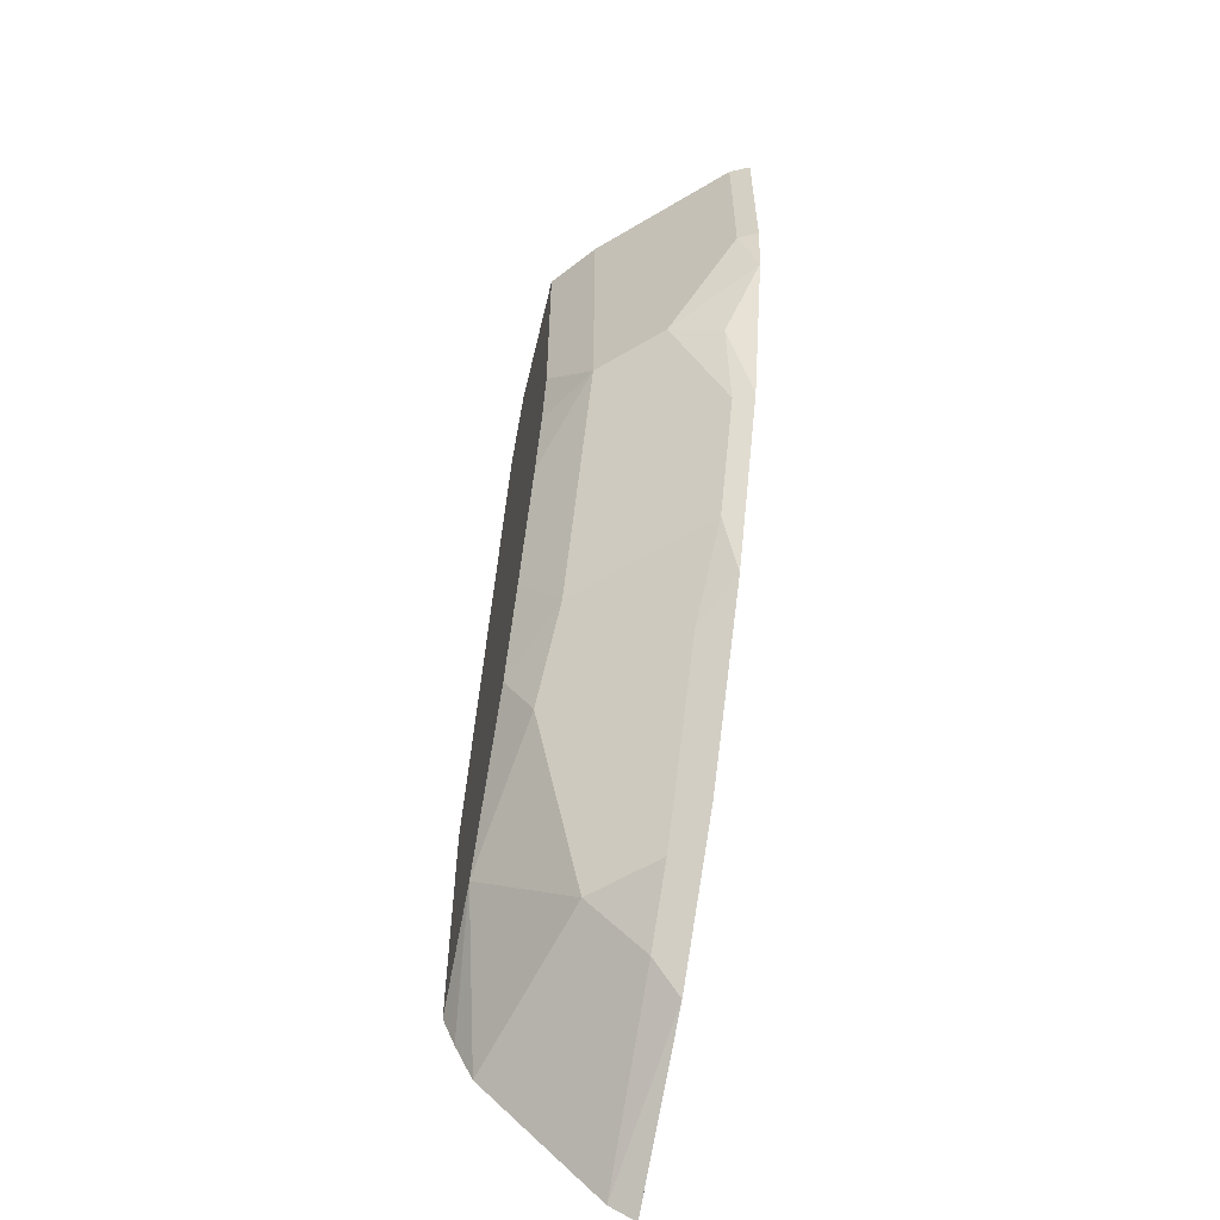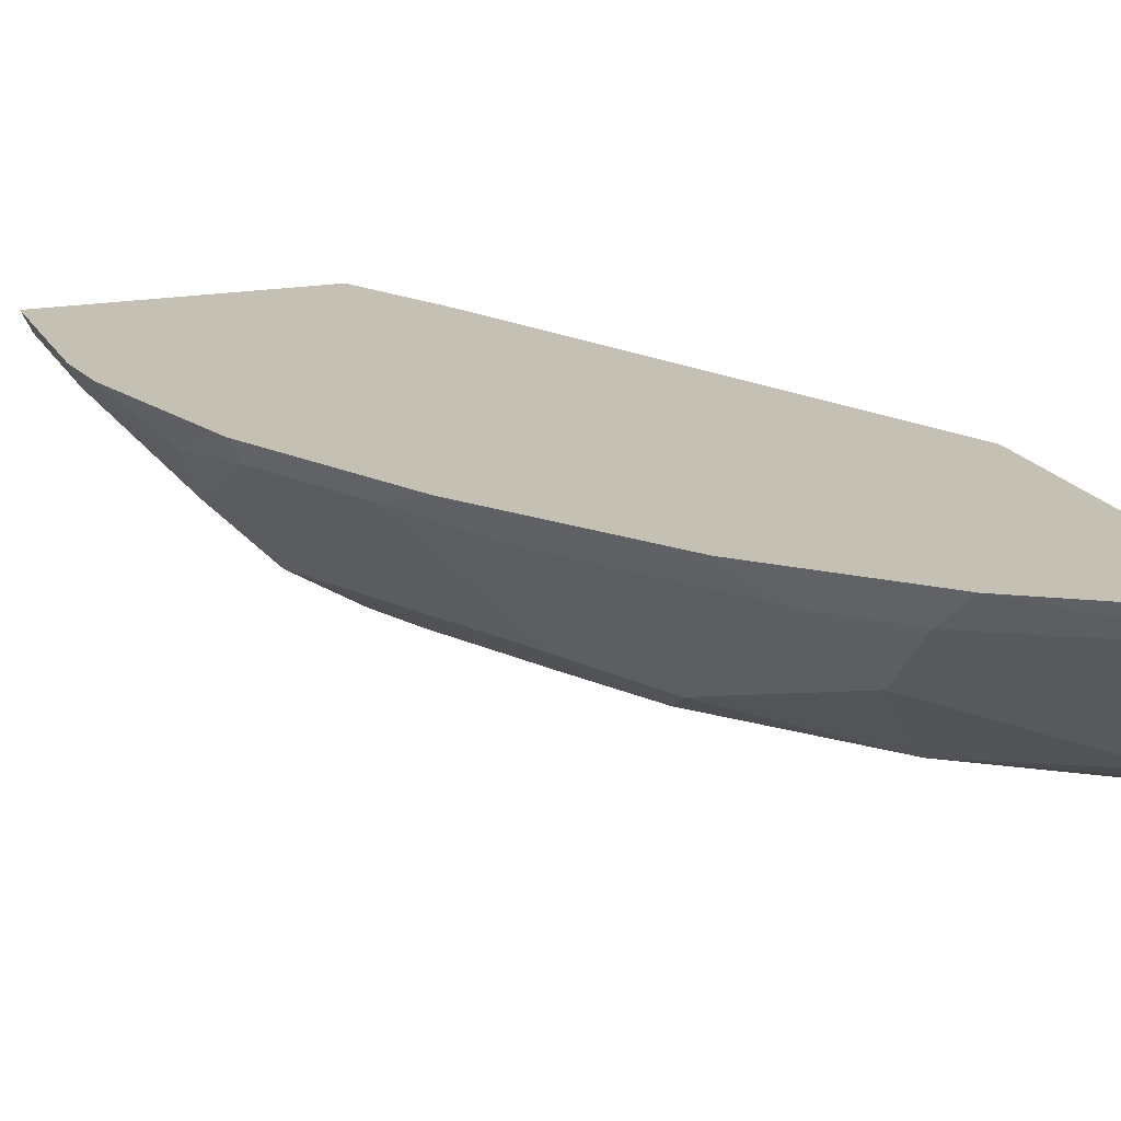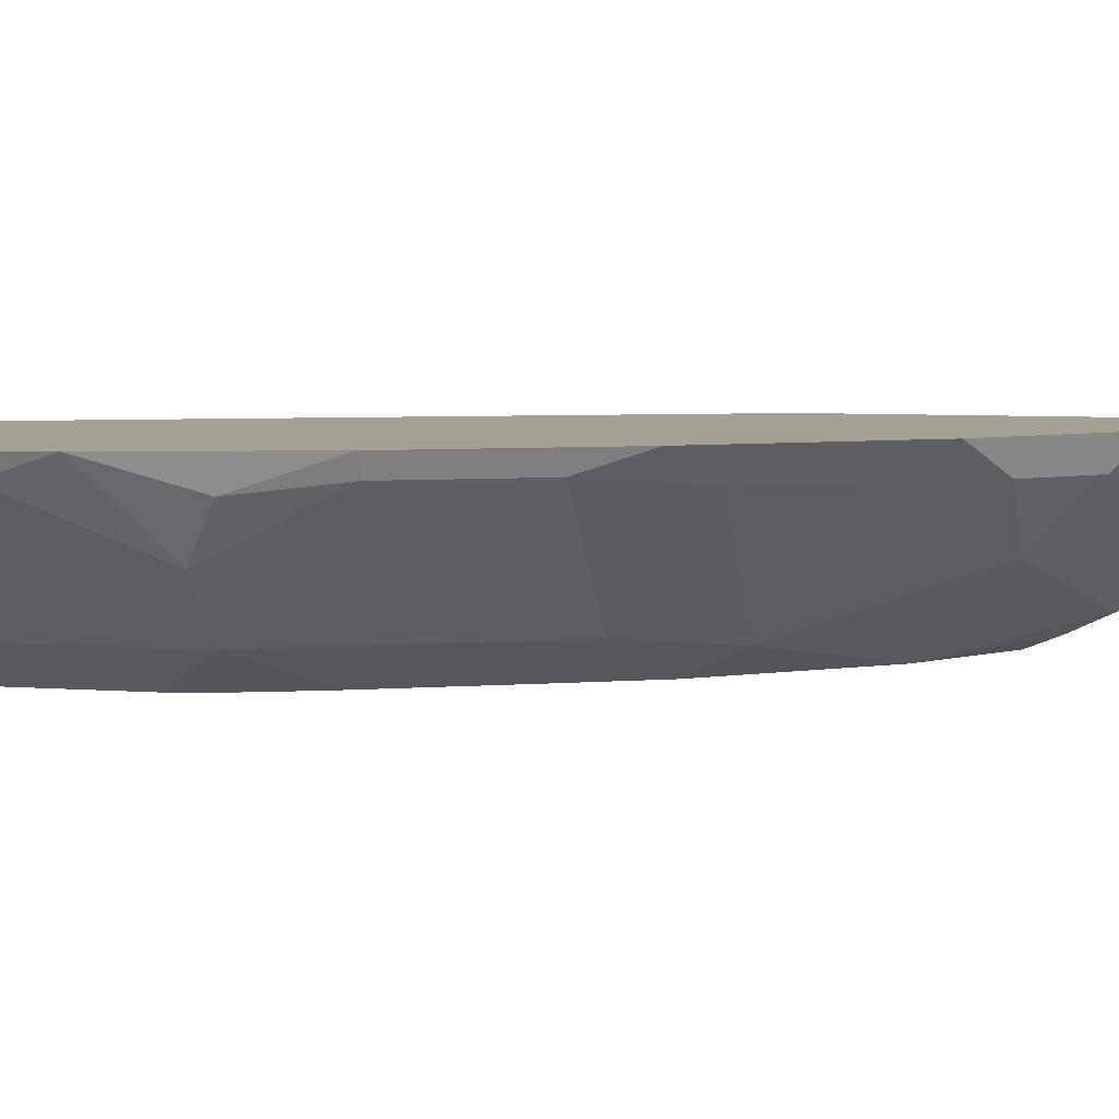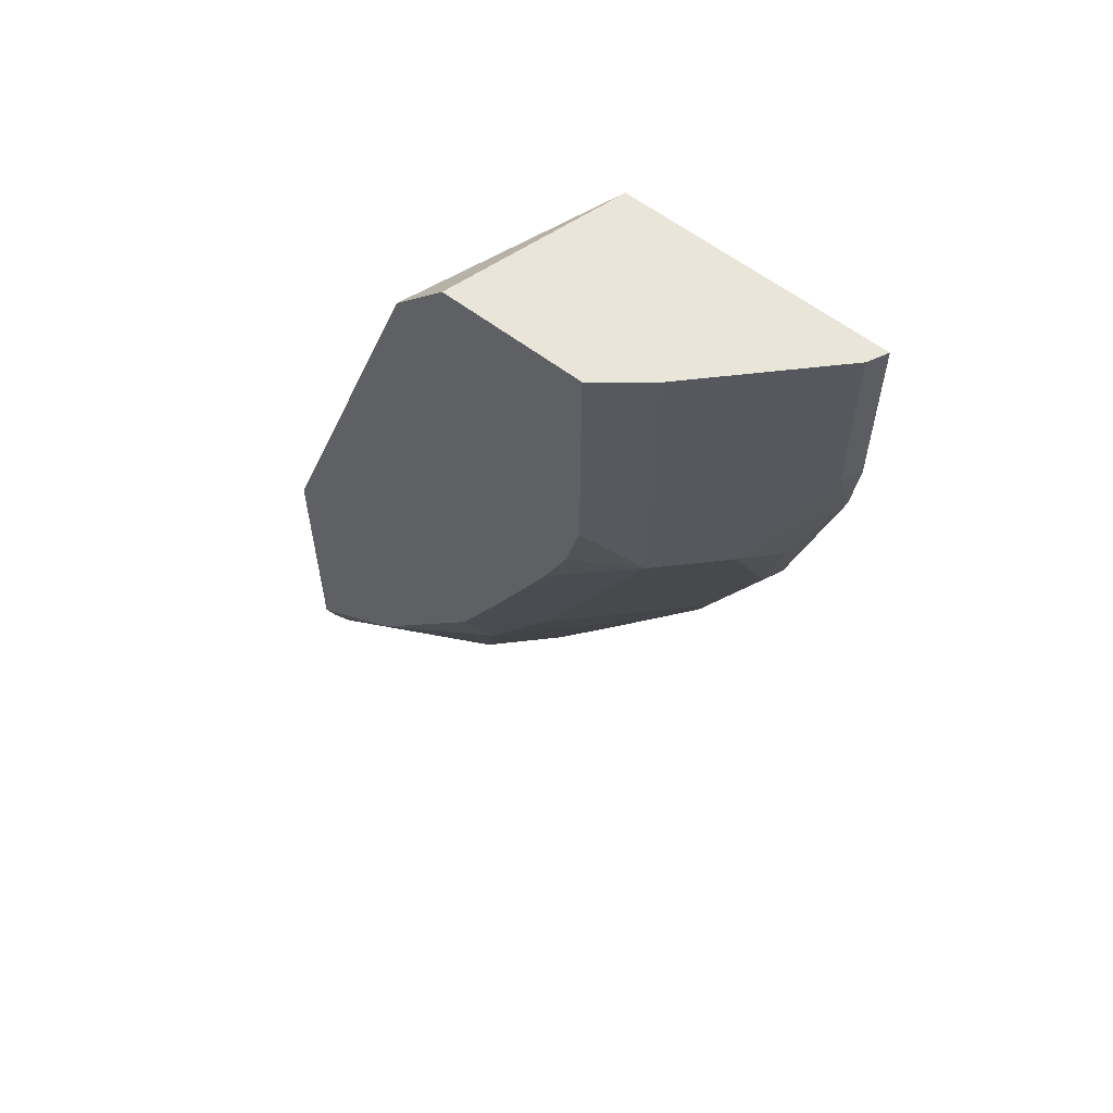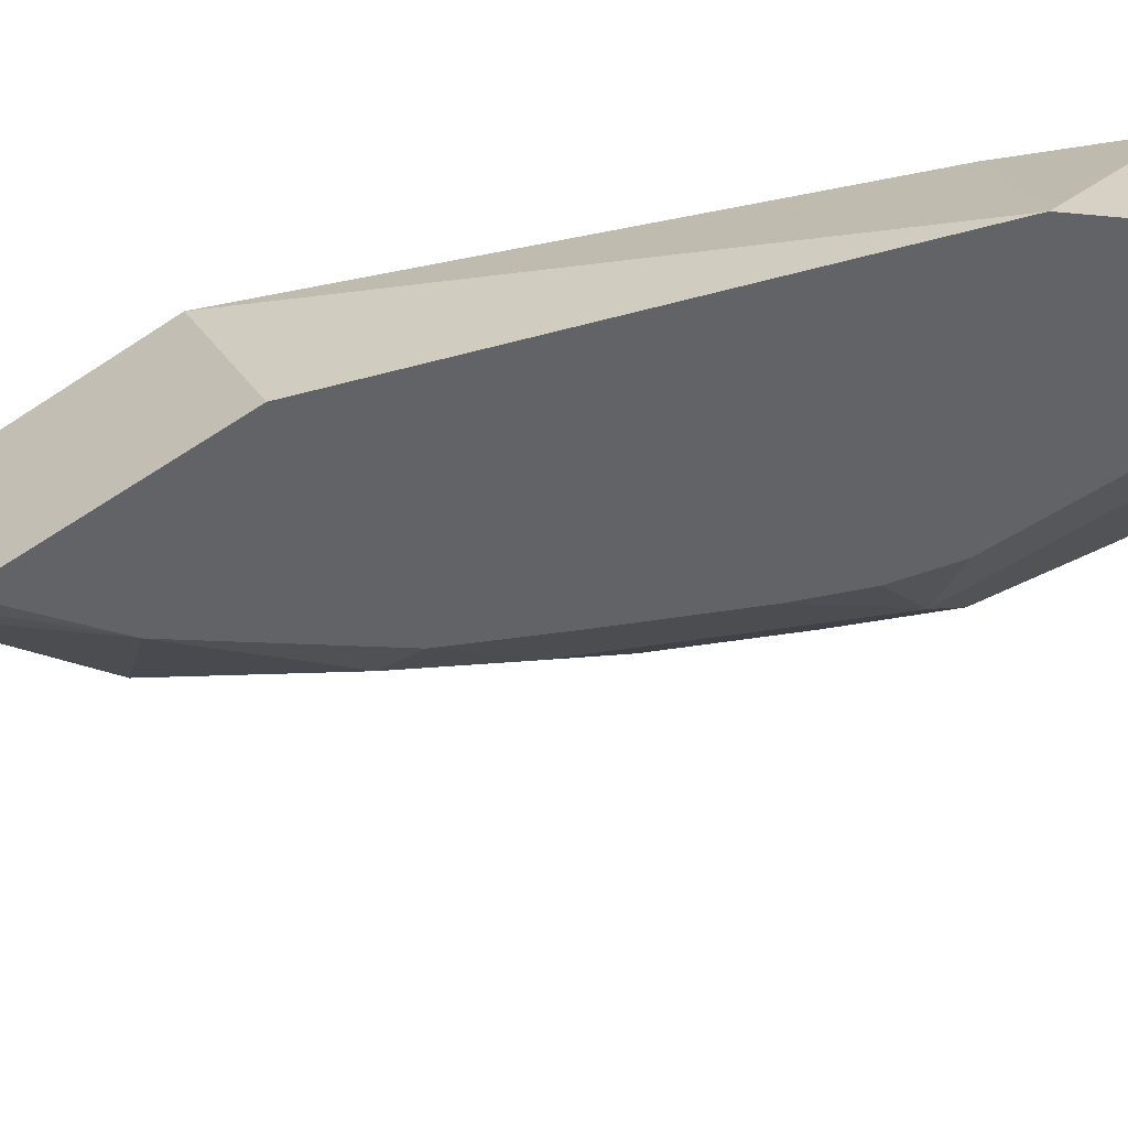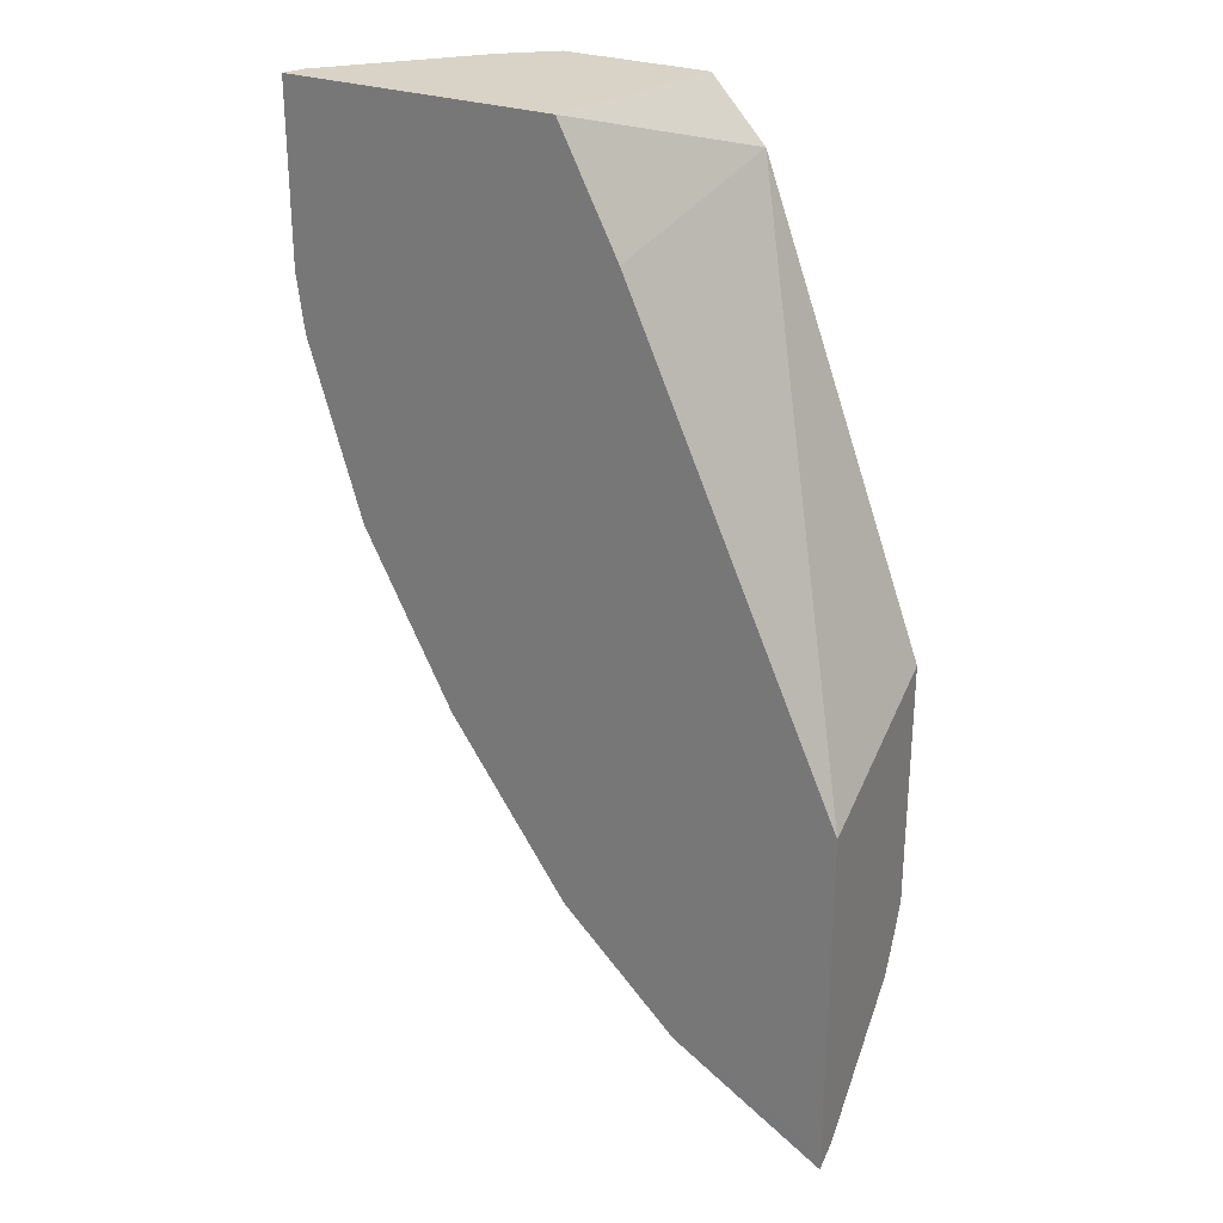
<metadata>
{"format":"obj","ext":"obj","renderer":"f3d","projection":"perspective","resolution":1024,"background":"white","views":[{"elev":-58.1,"azim":76.7,"up":"+Z"},{"elev":18.0,"azim":159.7,"up":"+Y"},{"elev":5.8,"azim":103.7,"up":"+Y"},{"elev":59.7,"azim":38.2,"up":"+Z"},{"elev":-51.0,"azim":-53.6,"up":"+Y"},{"elev":28.0,"azim":-152.0,"up":"+Z"}]}
</metadata>
<code>
v 0.6682 -0.6168 -0.0001823
v 0.514 -0.6168 -0.0001823
v 0.6625 -0.6283 -0.0001823
v 0.6682 -0.6168 -0.1028
v 0.4824 -0.7183 -0.0001823
v 0.4912 -0.6168 -0.04573
v 0.4798 -0.6169 -0.06859
v 0.4515 -0.7183 -0.03427
v 0.6282 -0.6625 -0.0001823
v 0.6625 -0.6283 -0.1028
v 0.664 -0.6168 -0.137
v 0.5661 -0.7183 -0.0001823
v 0.4798 -0.6168 -0.06859
v 0.3542 -0.6169 -0.3539
v 0.3542 -0.7183 -0.3029
v 0.594 -0.6968 -0.0001823
v 0.6282 -0.6625 -0.1714
v 0.6425 -0.634 -0.1885
v 0.634 -0.6168 -0.2399
v 0.5661 -0.7183 -0.1371
v 0.3542 -0.6168 -0.354
v 0.3542 -0.7183 -0.4544
v 0.594 -0.6968 -0.1714
v 0.5597 -0.6968 -0.2399
v 0.6282 -0.6283 -0.2399
v 0.6169 -0.6168 -0.2741
v 0.5575 -0.7183 -0.1714
v 0.3542 -0.6168 -0.5256
v 0.3542 -0.7143 -0.4644
v 0.4066 -0.7183 -0.4165
v 0.549 -0.7183 -0.1912
v 0.5428 -0.7183 -0.2057
v 0.5085 -0.7183 -0.2742
v 0.5255 -0.6968 -0.3084
v 0.5597 -0.6625 -0.3084
v 0.594 -0.6283 -0.3084
v 0.5826 -0.6168 -0.3426
v 0.377 -0.6168 -0.5483
v 0.3542 -0.6169 -0.571
v 0.3542 -0.7111 -0.4725
v 0.4119 -0.7183 -0.4126
v 0.4804 -0.7183 -0.3282
v 0.4883 -0.7025 -0.3598
v 0.5569 -0.634 -0.3598
v 0.5826 -0.6168 -0.3427
v 0.3772 -0.6168 -0.5482
v 0.4454 -0.6168 -0.5141
v 0.4455 -0.6168 -0.514
v 0.3542 -0.632 -0.5634
v 0.3542 -0.7005 -0.4949
v 0.4541 -0.6682 -0.4626
v 0.4883 -0.634 -0.4626
v 0.514 -0.6168 -0.4455
v 0.4456 -0.6168 -0.514
v 0.4541 -0.634 -0.4969
v 0.3542 -0.6663 -0.5292
v 0.4798 -0.6168 -0.4798
f 23 32 24
f 24 32 33
f 24 33 34
f 24 34 35
f 25 35 36
f 29 40 30
f 25 36 37
f 25 37 26
f 23 31 32
f 28 38 39
f 24 35 25
f 23 27 31
f 17 23 24
f 20 27 23
f 19 25 26
f 18 25 19
f 17 25 18
f 17 24 25
f 14 22 15
f 14 29 22
f 14 40 29
f 14 50 40
f 30 40 41
f 14 56 50
f 22 29 30
f 33 42 34
f 45 52 53
f 34 43 35
f 14 49 56
f 52 57 53
f 52 54 57
f 52 55 54
f 51 55 52
f 51 56 55
f 50 56 51
f 49 55 56
f 48 55 49
f 48 54 55
f 44 52 45
f 43 52 44
f 43 51 52
f 41 43 42
f 41 51 43
f 41 50 51
f 40 50 41
f 39 48 49
f 39 47 48
f 39 46 47
f 38 46 39
f 36 45 37
f 36 44 45
f 35 44 36
f 35 43 44
f 34 42 43
f 14 39 49
f 5 31 27
f 14 21 28
f 1 6 2
f 1 13 6
f 1 21 13
f 1 28 21
f 1 38 28
f 1 46 38
f 1 47 46
f 1 48 47
f 1 54 48
f 1 57 54
f 1 53 57
f 2 6 7
f 1 45 53
f 1 26 37
f 1 19 26
f 1 11 19
f 14 28 39
f 1 10 4
f 1 3 10
f 1 9 3
f 1 16 9
f 1 12 16
f 1 5 12
f 1 2 5
f 1 37 45
f 2 7 8
f 1 4 11
f 3 9 17
f 2 8 5
f 13 21 14
f 12 23 16
f 12 20 23
f 11 17 18
f 10 17 11
f 9 23 17
f 9 16 23
f 8 14 15
f 7 14 8
f 7 13 14
f 6 13 7
f 11 18 19
f 5 27 20
f 5 20 12
f 4 10 11
f 5 8 15
f 3 17 10
f 5 22 30
f 5 15 22
f 5 41 42
f 5 42 33
f 5 33 32
f 5 32 31
f 5 30 41

</code>
